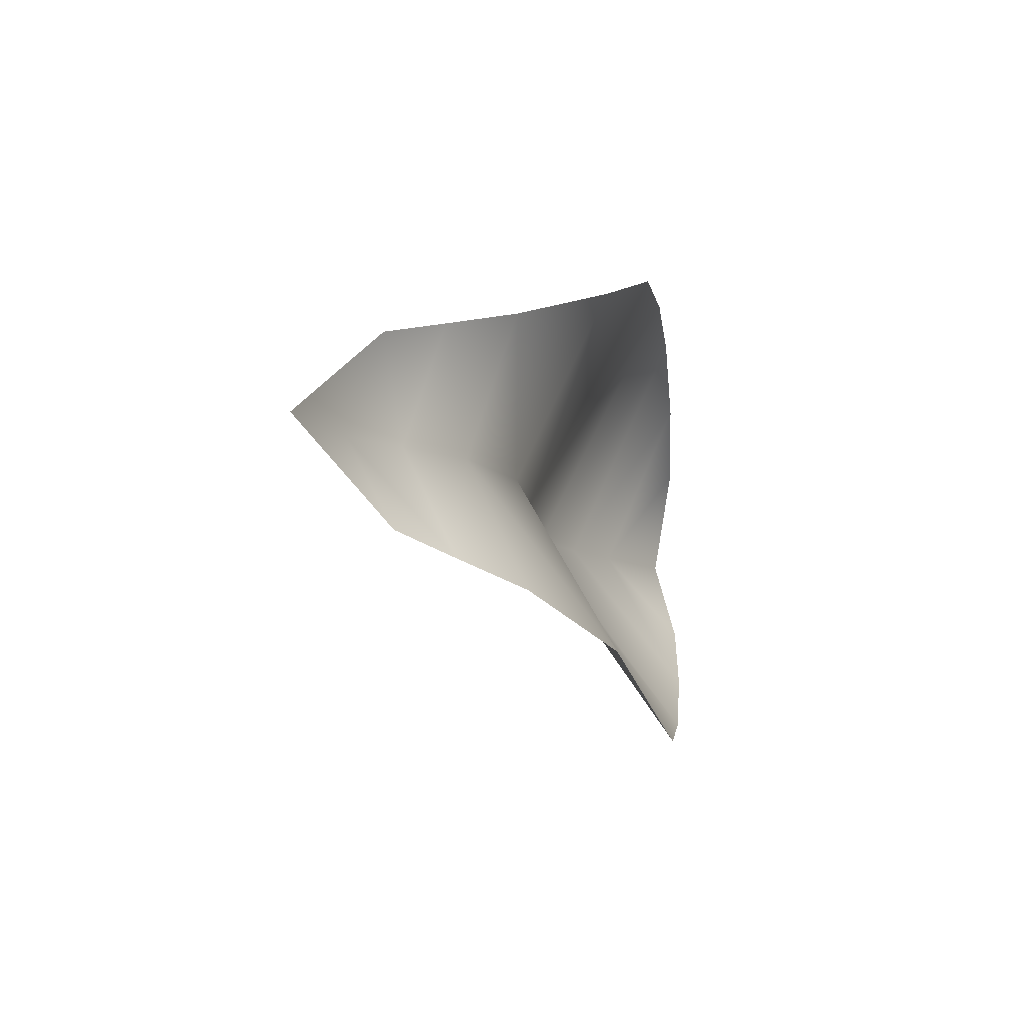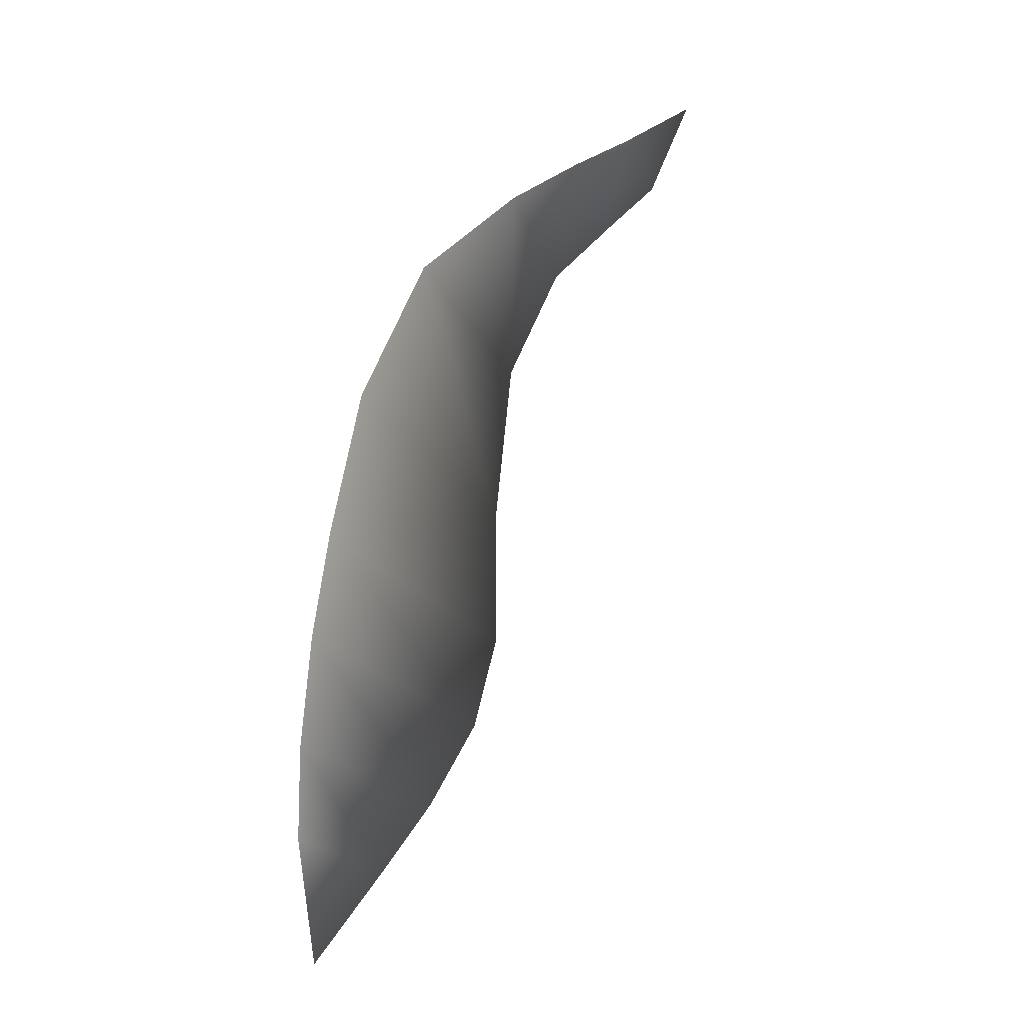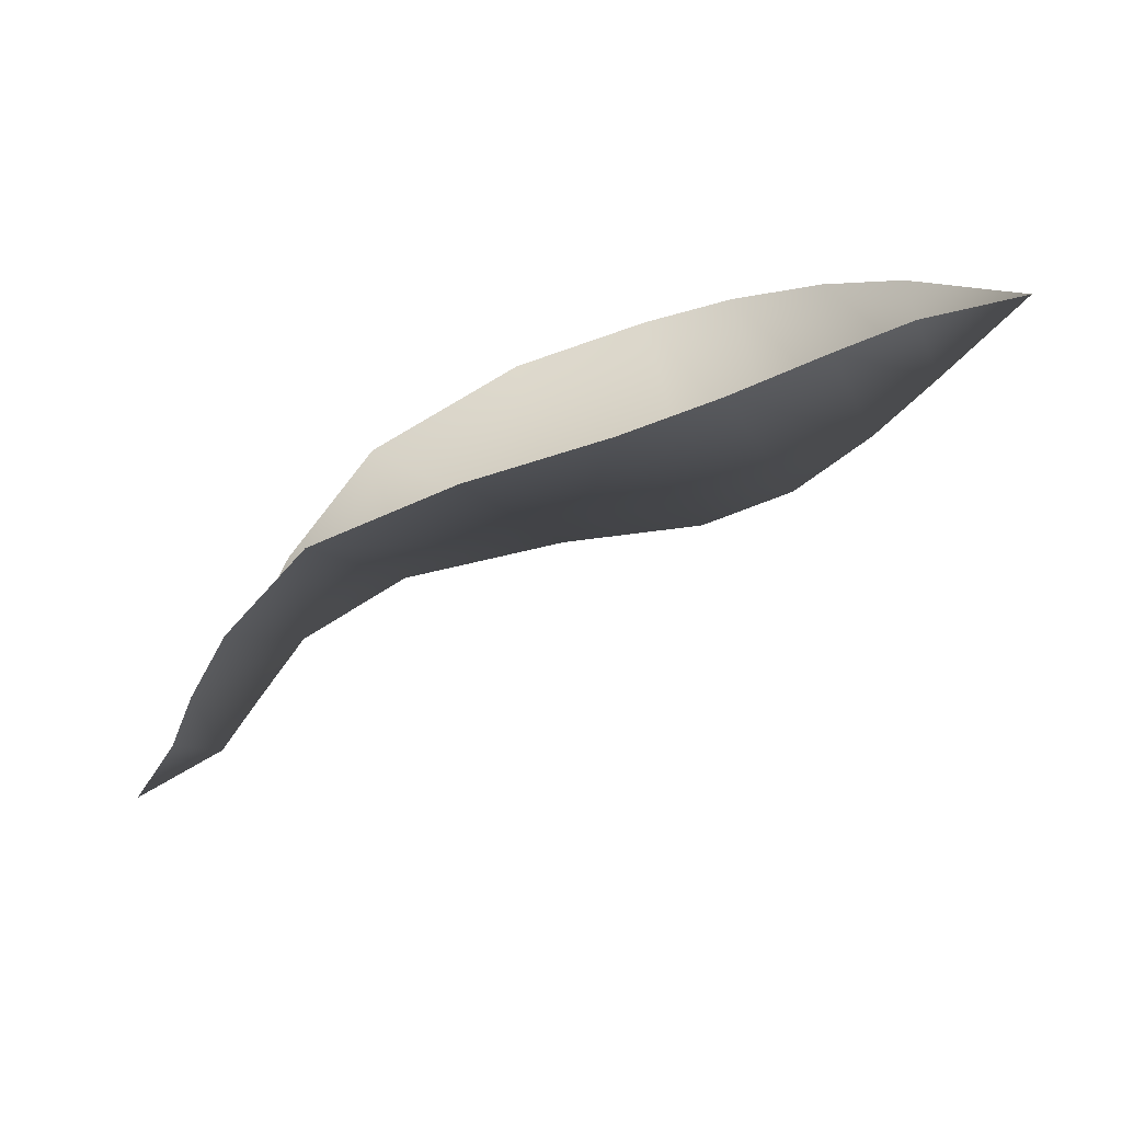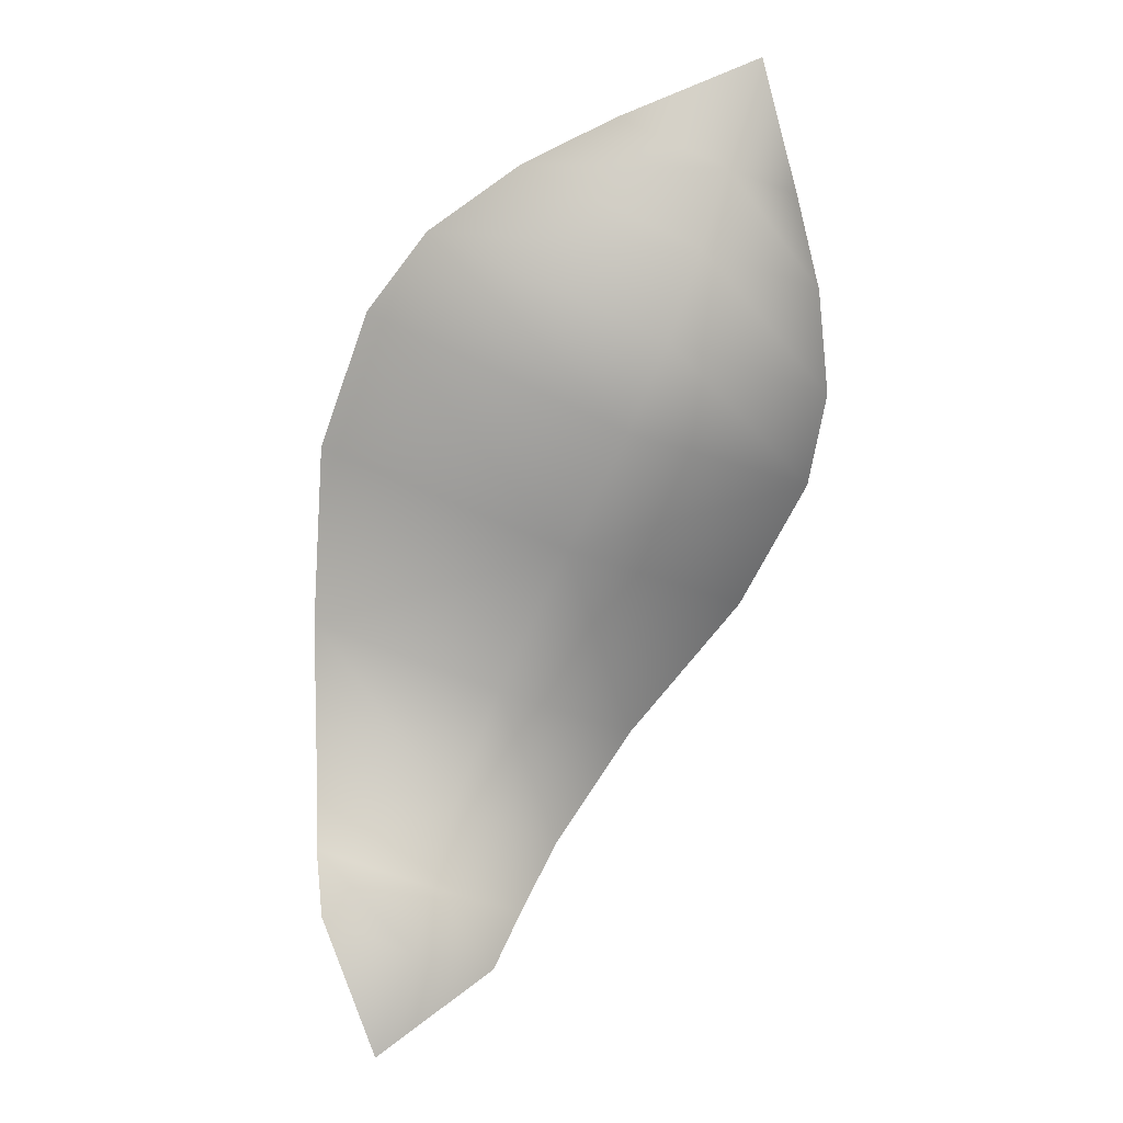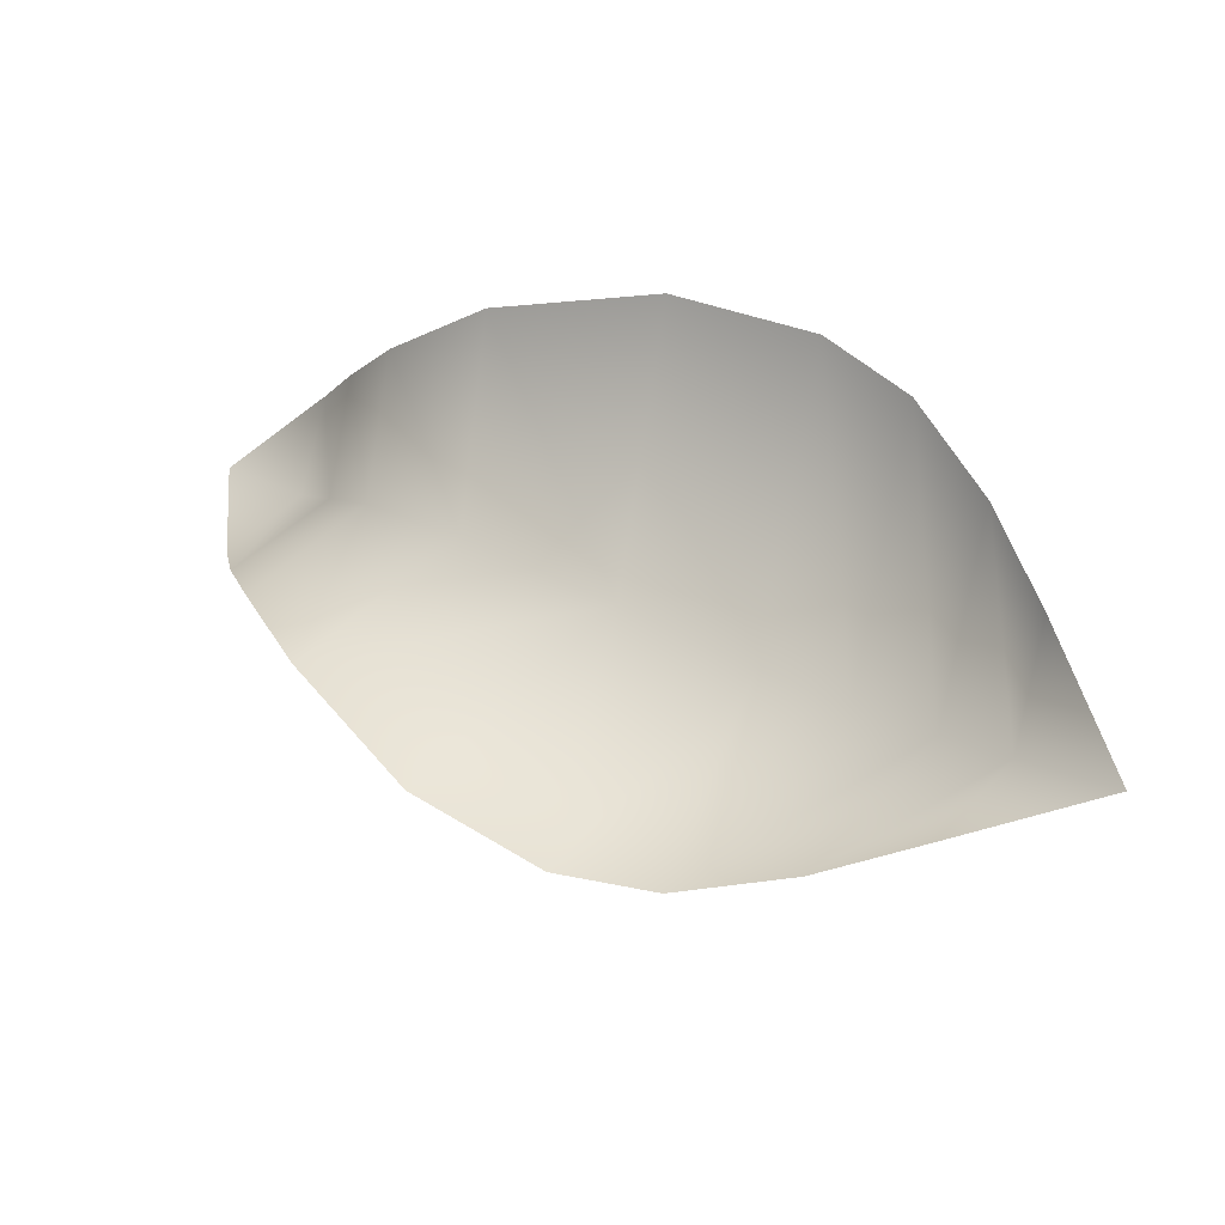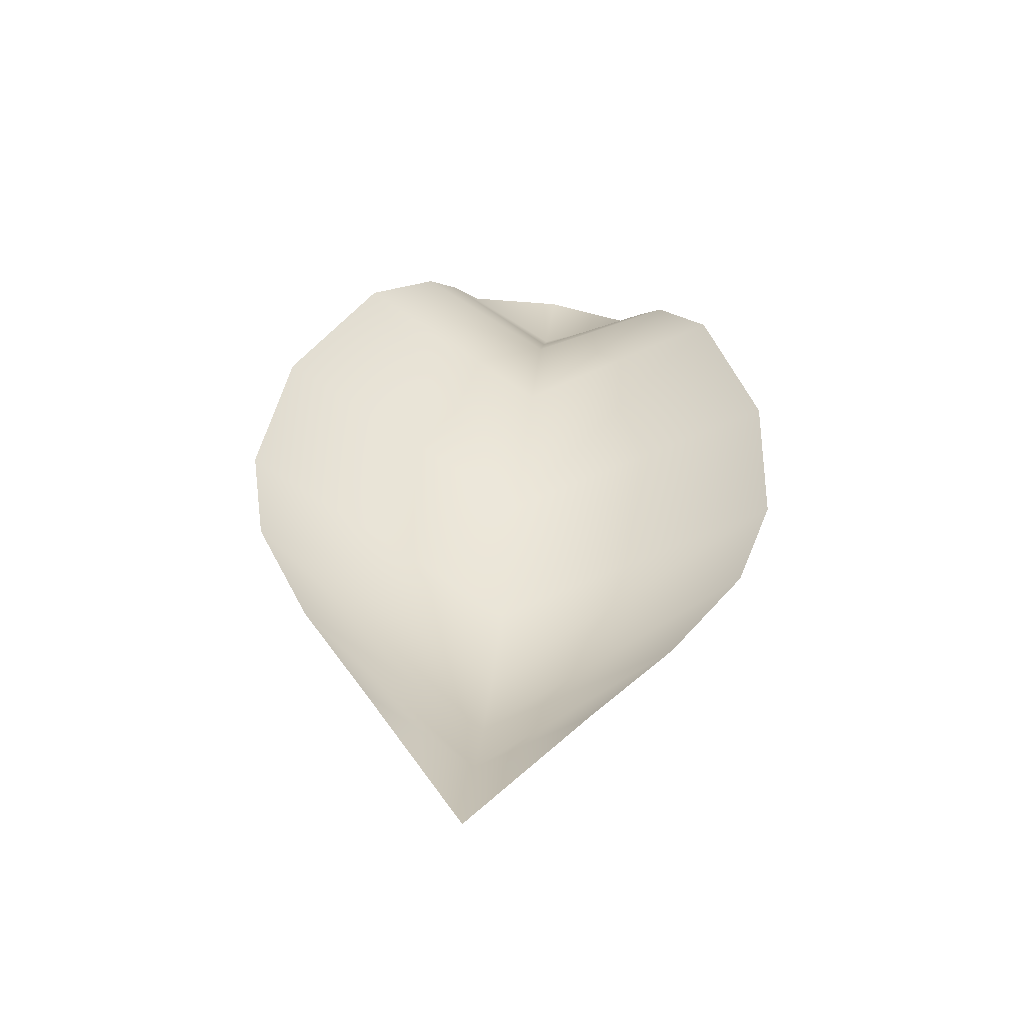
<metadata>
{"format":"obj","ext":"obj","renderer":"f3d","projection":"perspective","resolution":1024,"background":"white","views":[{"elev":-4.9,"azim":-101.5,"up":"+Y"},{"elev":68.7,"azim":79.9,"up":"+Y"},{"elev":-72.5,"azim":-1.1,"up":"+Y"},{"elev":-51.3,"azim":59.6,"up":"+Z"},{"elev":79.0,"azim":21.9,"up":"+Z"},{"elev":63.6,"azim":91.2,"up":"+Z"}]}
</metadata>
<code>
g 10
v 0.6733 -0.05901 0.406
v 0.6535 0.02811 0.4699
v 0.7418 -0.065 0.4774
v 0.5929 0.09039 0.4537
v 0.6233 -0.05463 0.3557
v 0.5198 0.1466 0.4286
v 0.5612 -0.0492 0.306
v 0.4446 0.1737 0.4008
v 0.4877 -0.04276 0.2734
v 0.3727 -0.0327 0.2534
v 0.3276 0.1749 0.3571
v 0.1985 0.1359 0.2855
v 0.2383 -0.02082 0.2153
v 0.1248 0.1023 0.1927
v 0.1505 -0.01327 0.156
v 0.09129 0.0861 0.1287
v 0.1097 -0.009696 0.09741
v 0.06762 0.0736 0.07612
v 0.07693 -0.006829 0.04882
v -0.0006001 0.0007497 -0.001127
v 0.6387 -0.1414 0.4699
v 0.6733 -0.05901 0.406
v 0.7418 -0.065 0.4774
v 0.5682 -0.1922 0.4537
v 0.6233 -0.05463 0.3557
v 0.4864 -0.2349 0.4286
v 0.5612 -0.0492 0.306
v 0.4877 -0.04276 0.2734
v 0.4076 -0.2485 0.4008
v 0.3727 -0.0327 0.2534
v 0.2923 -0.2293 0.3571
v 0.1707 -0.1685 0.2862
v 0.2383 -0.02082 0.2153
v 0.1505 -0.01327 0.156
v 0.0991 -0.1221 0.1962
v 0.06646 -0.09995 0.1336
v 0.1097 -0.009696 0.09741
v 0.07693 -0.006829 0.04882
v 0.04613 -0.08018 0.08176
v -0.0006001 0.0007497 -0.001127
g 10_0
f 3 2 1
f 1 2 4
f 5 1 4
f 5 4 6
f 7 5 6
f 7 6 8
f 9 7 8
f 9 8 10
f 8 11 10
f 10 11 12
f 13 10 12
f 13 12 14
f 15 13 14
f 15 14 16
f 17 15 16
f 17 16 18
f 19 17 18
f 18 20 19
f 23 22 21
f 21 22 24
f 22 25 24
f 26 24 25
f 27 26 25
f 26 27 28
f 29 26 28
f 28 30 29
f 30 31 29
f 31 30 32
f 30 33 32
f 32 33 34
f 35 32 34
f 36 35 34
f 37 36 34
f 37 38 36
f 38 39 36
f 38 40 39

</code>
